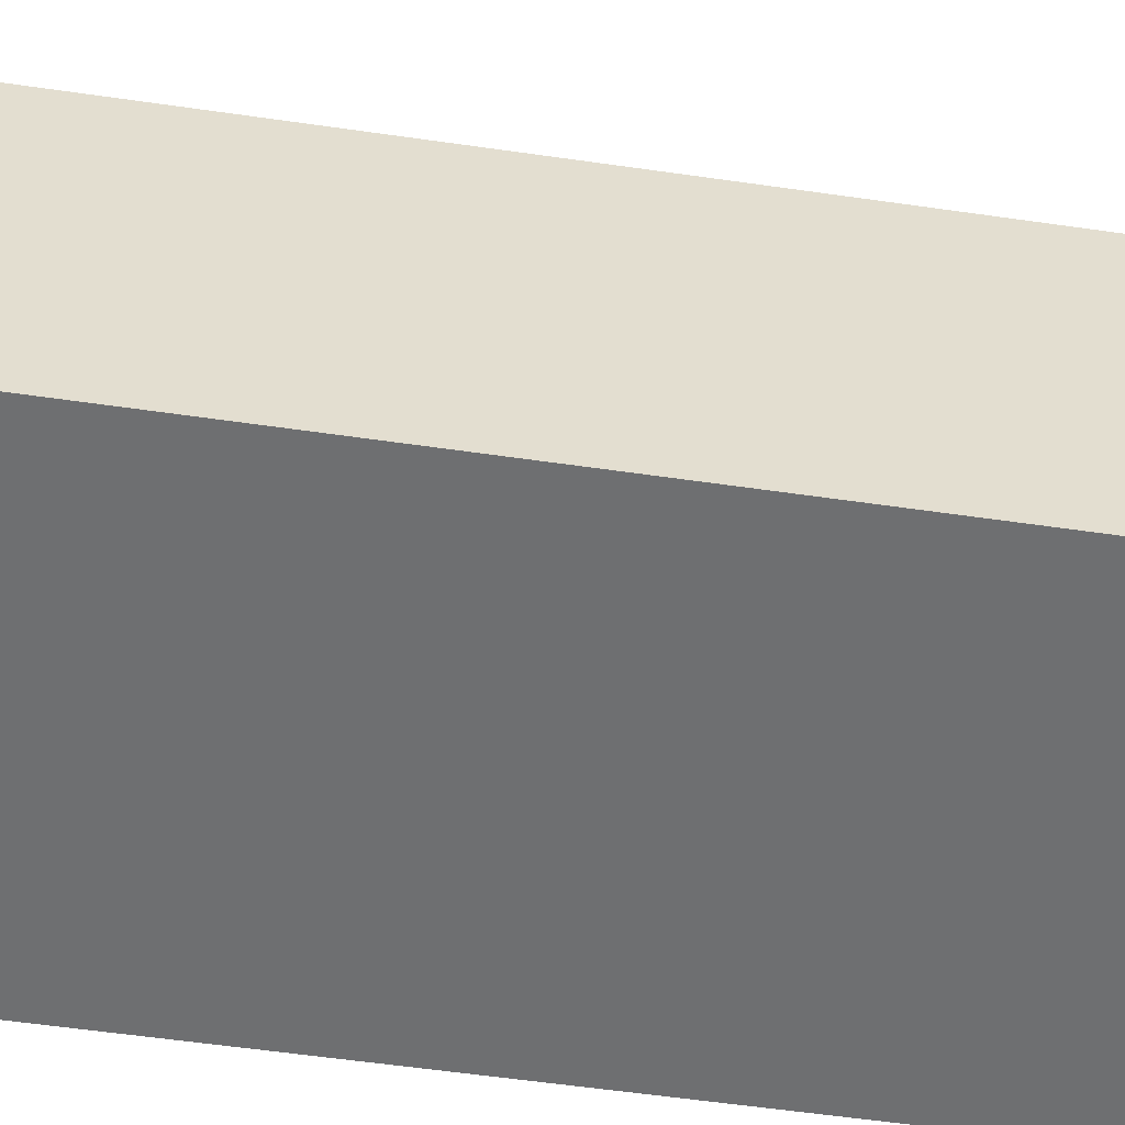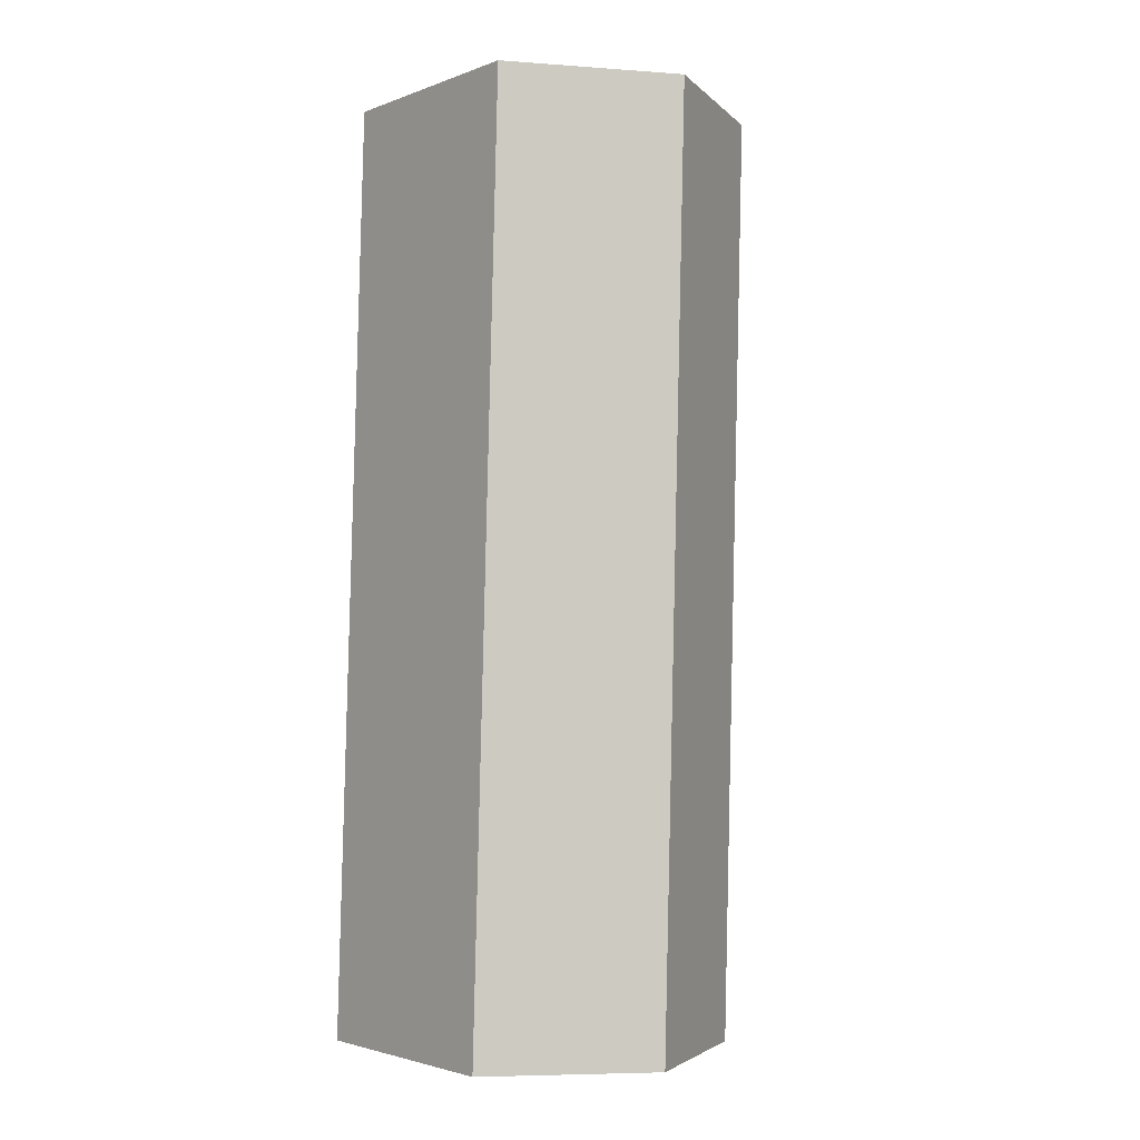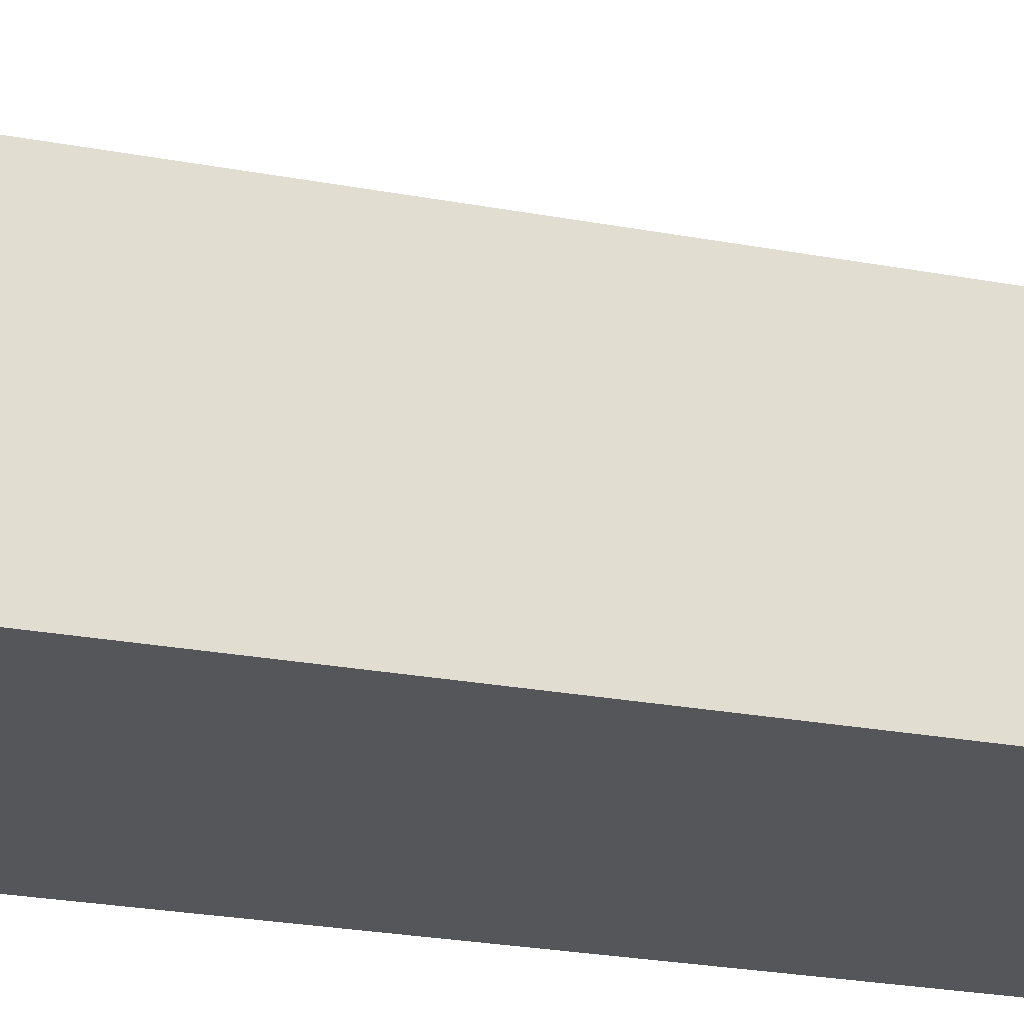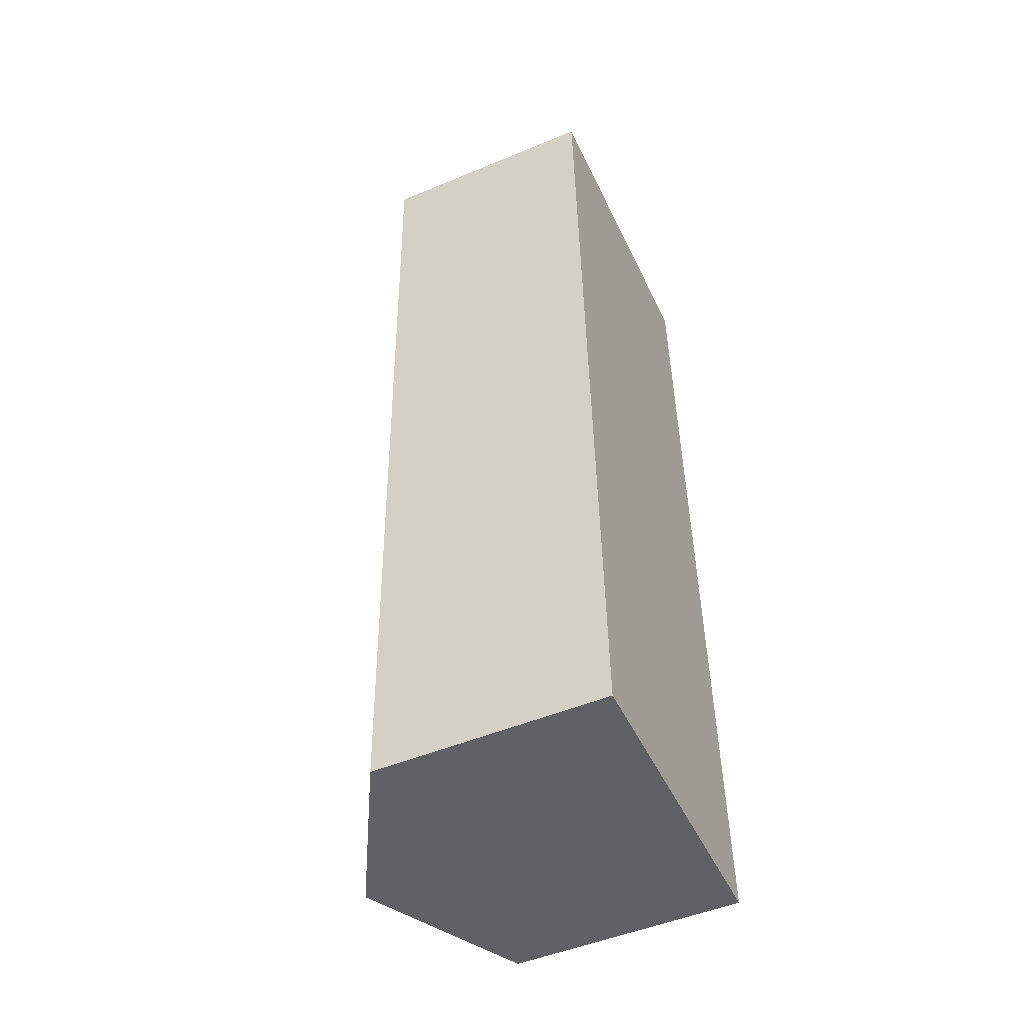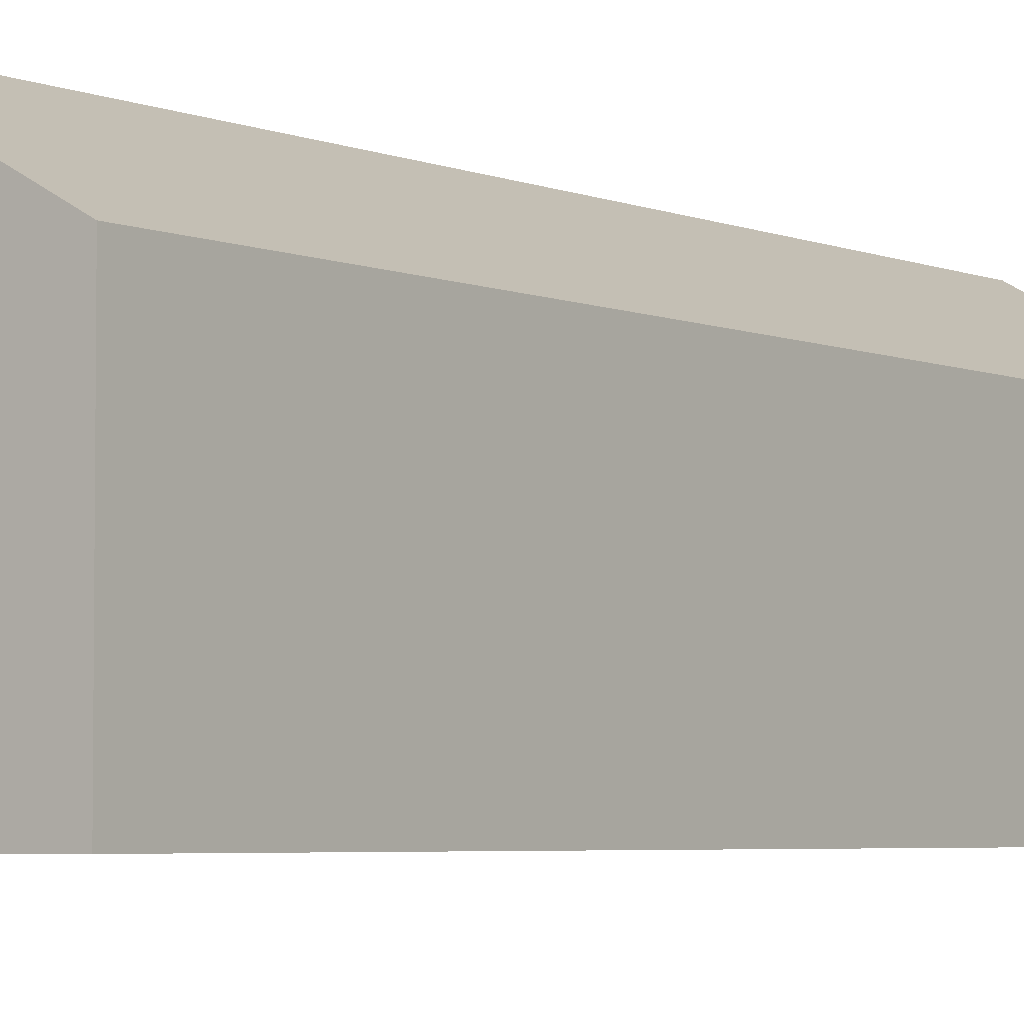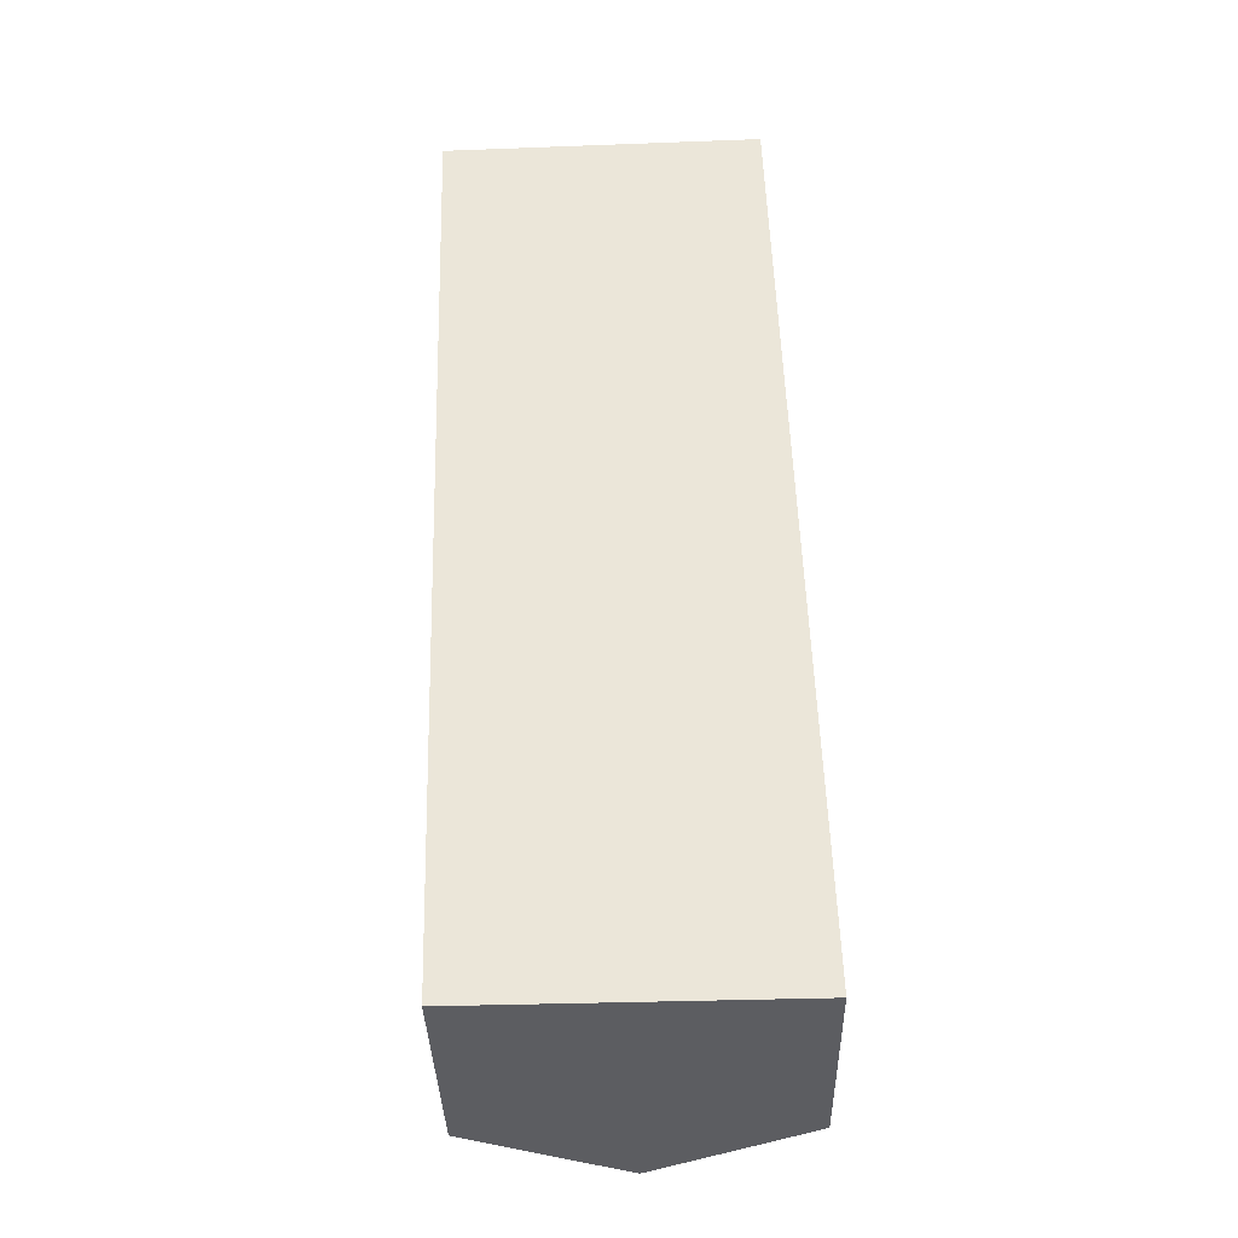
<metadata>
{"format":"obj","ext":"obj","renderer":"f3d","projection":"perspective","resolution":1024,"background":"white","views":[{"elev":-54.6,"azim":79.5,"up":"+Y"},{"elev":-2.6,"azim":141.4,"up":"+Z"},{"elev":-25.2,"azim":-108.5,"up":"+Y"},{"elev":-49.9,"azim":-65.4,"up":"+Z"},{"elev":-4.2,"azim":-145.4,"up":"+Y"},{"elev":-36.8,"azim":1.3,"up":"+Z"}]}
</metadata>
<code>
v  3.379 5.794 -17.07
v  5.748 4.209 0.17
v  6.244 4.209 -17.04
v  2.884 5.794 0.085
v  0.535 4.221 -17.1
v  0 4.197 2.57e-16
v  0 0 0
v  5.748 -1.041e-17 0.17
v  2.884 -5.205e-18 0.085
v  6.244 1.043e-15 -17.04
v  0.535 1.047e-15 -17.1
v  3.379 1.045e-15 -17.07
g defaultobject
f 1 2 3
f 2 1 4
f 5 4 1
f 4 5 6
f 7 4 6
f 4 7 2
f 2 7 8
f 8 7 9
f 8 3 2
f 3 8 10
f 10 1 3
f 1 10 5
f 5 10 11
f 11 10 12
f 11 6 5
f 6 11 7
f 9 10 8
f 10 9 7
f 10 7 11
f 10 11 12

</code>
